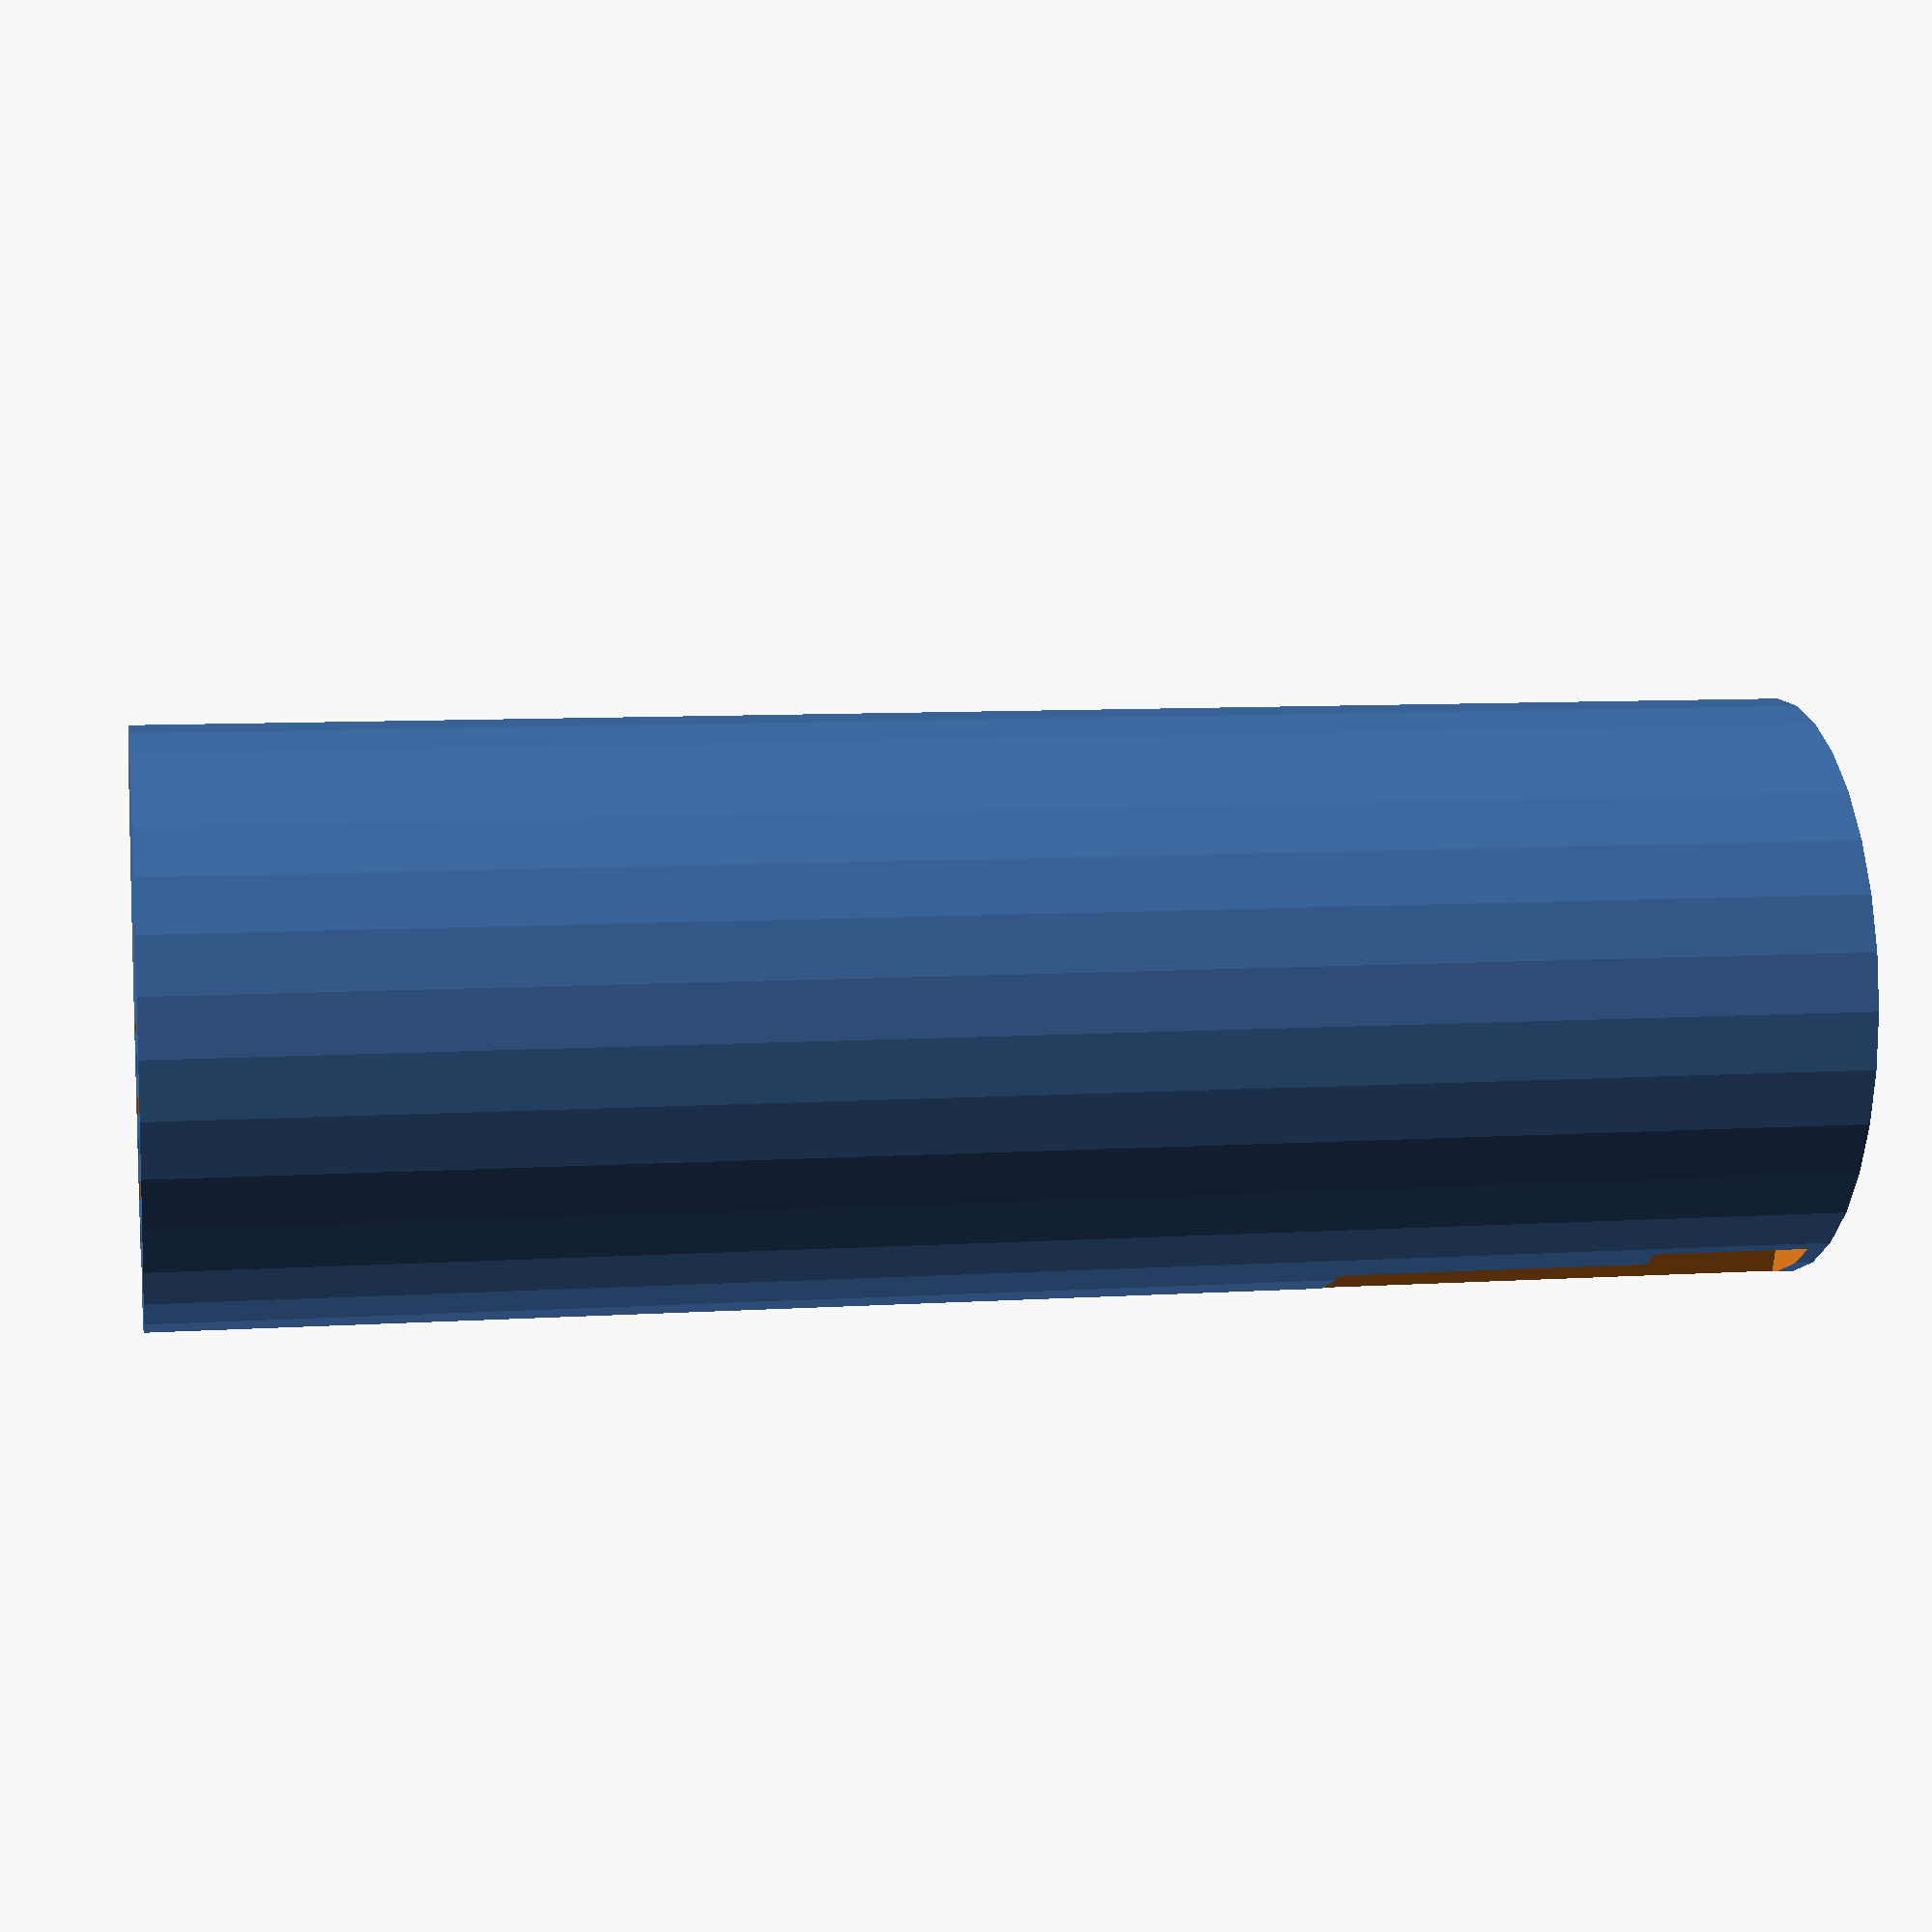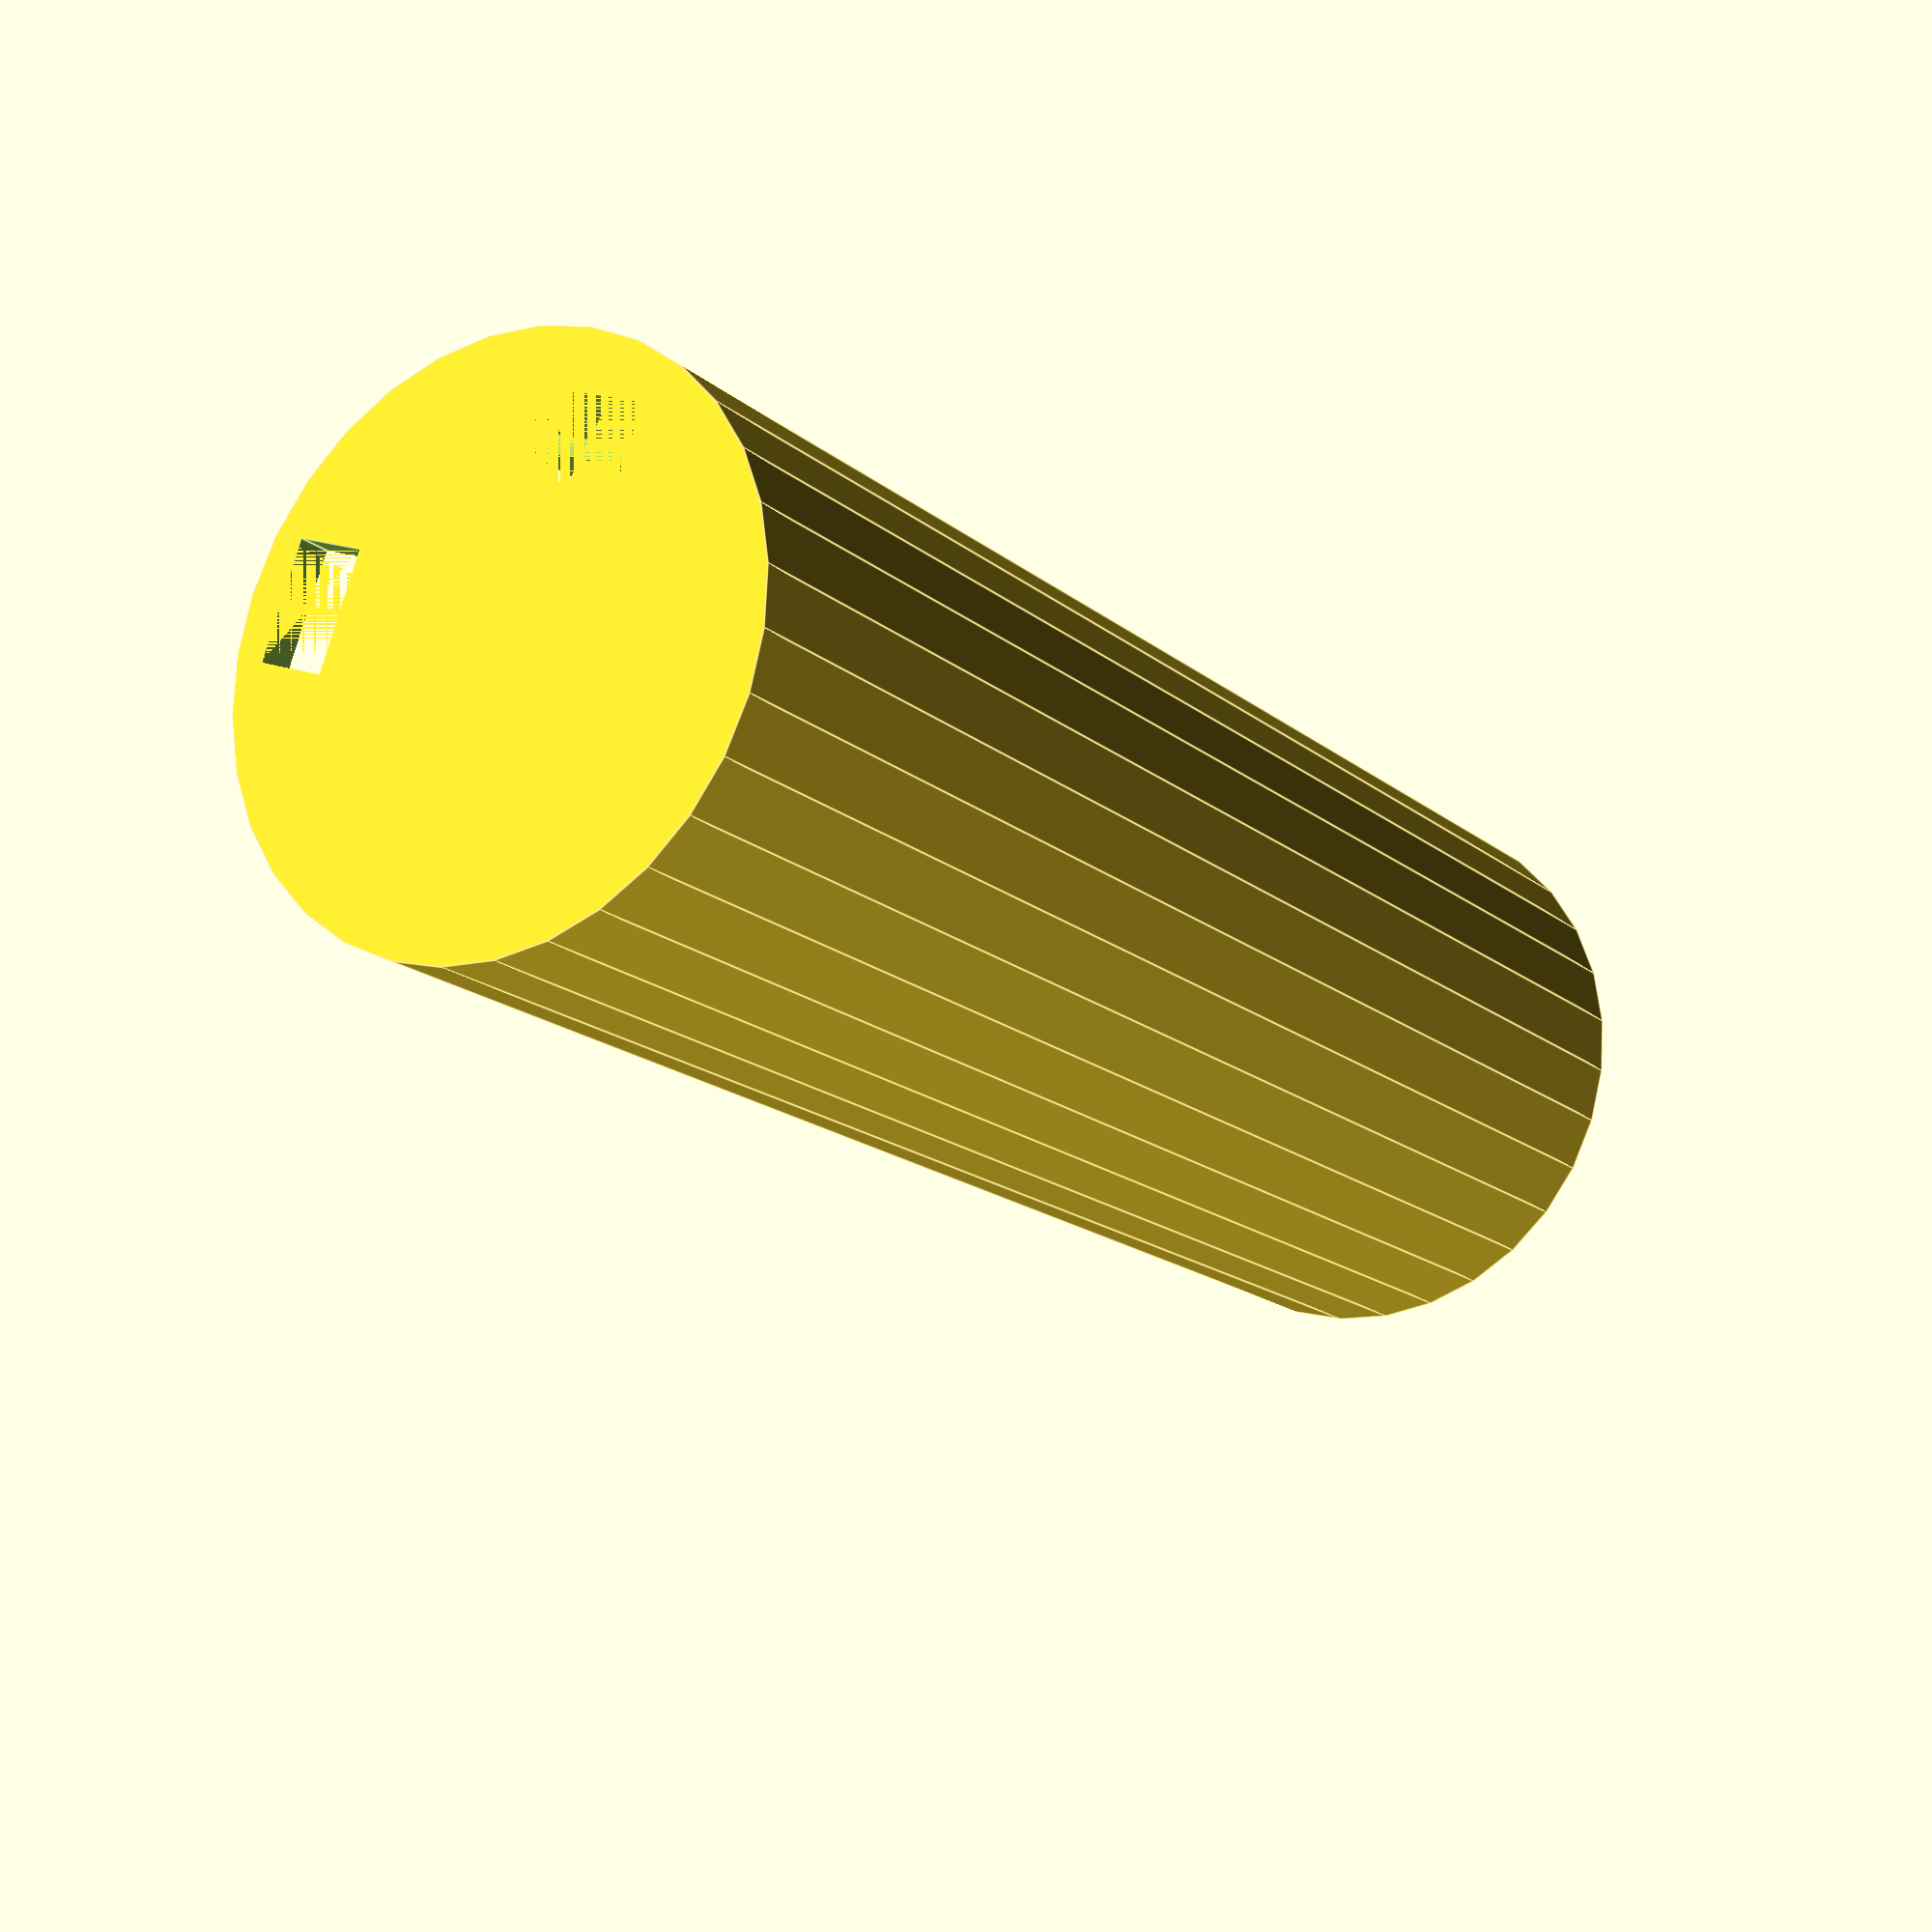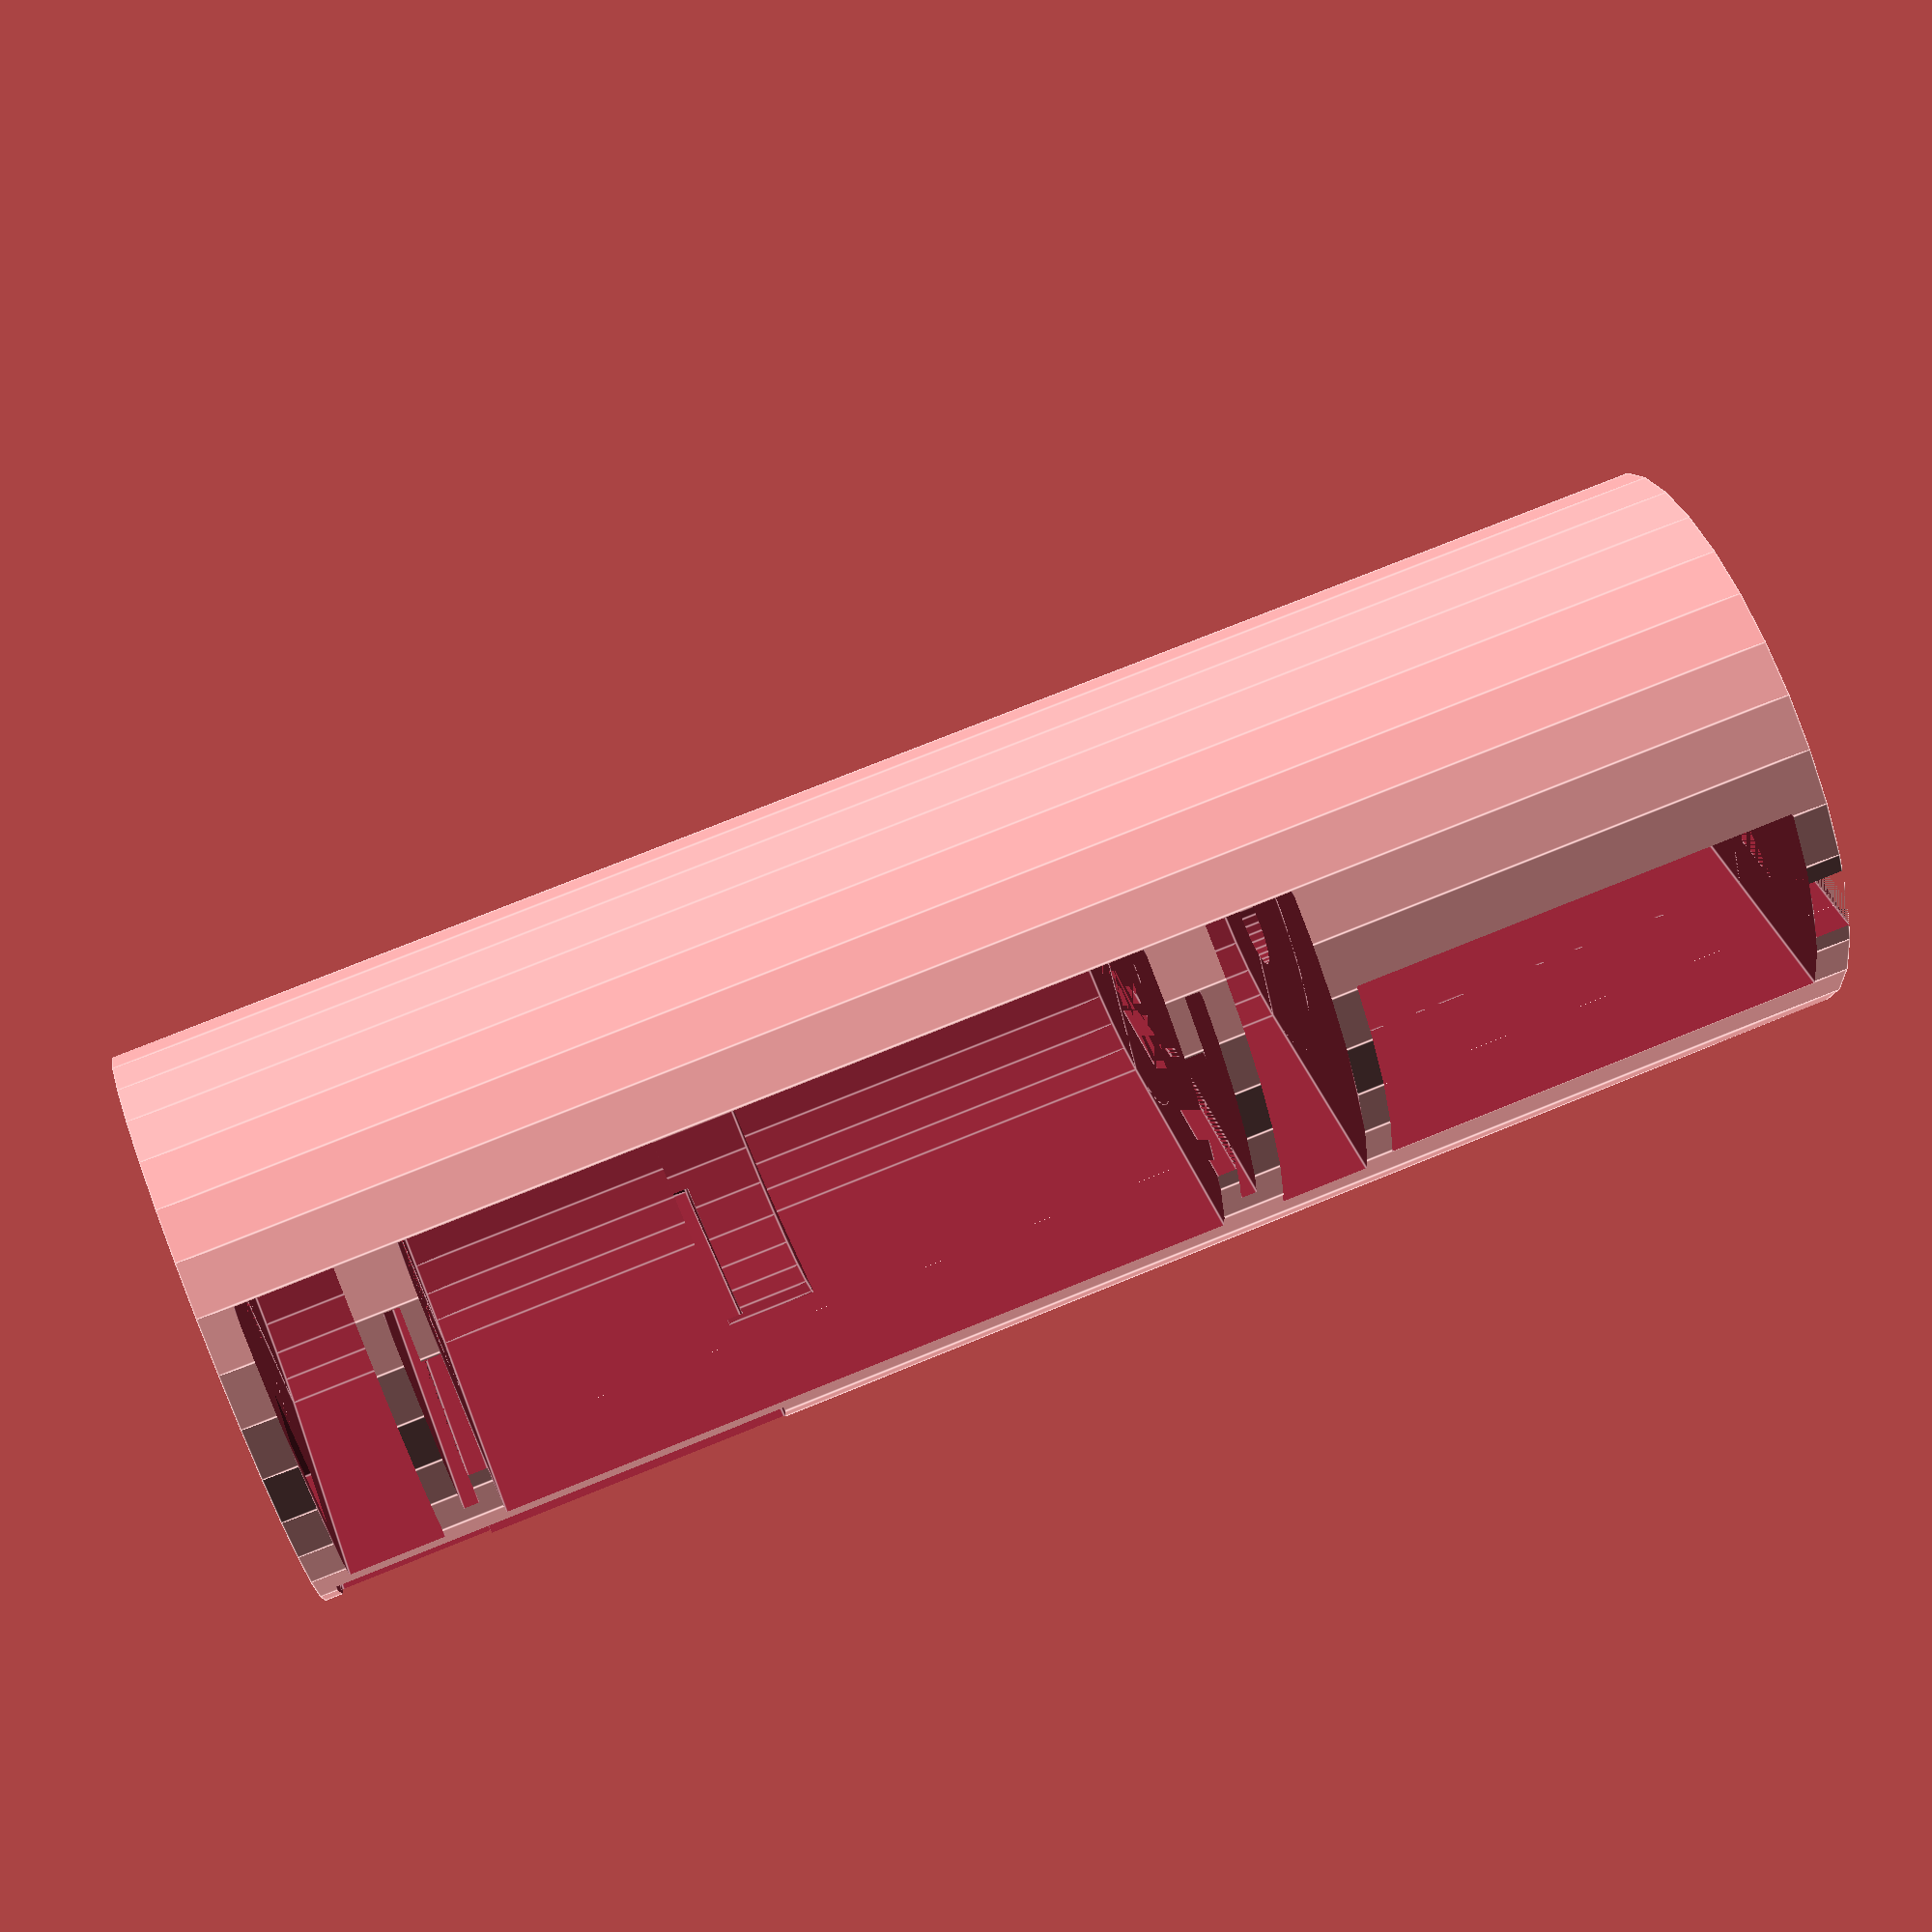
<openscad>
$fn = 32;

height = 90.5;
outer_d = 32;

magnet_h = 5.5;
magnet_d = 18.5;

battery_h = 42;
battery_d = 18.5;

splitter_disc_h = 2;

battery_contact_spacer = 3.5;
battery_contact_slot_dim = [13.6, outer_d, 0.9];
battery_contact_cutout_dim = [8, outer_d, 1.1];

fet_h = 5;
fet_d = magnet_d;

motor_dim = [12.5, 10.5, 25.5];
motor_shaft_d = 4;

charger_dim = [17.5, 3.5, 26];
charger_conn_dim = [8.2, 4.5, 8.7];

button_dims = [6.5, 4, 3.5];

wire_duct_d = 5;


difference() {
    // body
    //cylinder(h=60, d=outer_d);
    cylinder(h=height, d=outer_d);
    
    translate([2, 0, 0]) union() {
        // magnet
        translate([0, 0, splitter_disc_h]) cylinder(h=magnet_h, d=magnet_d);
        // magnet top cut-out
        translate([-magnet_d / 2, 0, splitter_disc_h]) cube([magnet_d, outer_d / 2, magnet_h]);
        
        // battery
        battery_bottom_z = splitter_disc_h + magnet_h + battery_contact_spacer;
        battery_top_z = battery_bottom_z + battery_h;
        translate([0, 0, battery_bottom_z]) cylinder(h=battery_h, d=battery_d);
        // battery top cut-out
        translate([-battery_d / 2, 0, battery_bottom_z]) cube([battery_d, outer_d / 2, battery_h]);
        
        // battery contact holder bottom
        translate([-battery_contact_slot_dim.x / 2, -battery_d / 2, battery_bottom_z - (battery_contact_slot_dim.z + battery_contact_cutout_dim.z)])
            cube(battery_contact_slot_dim);
        translate([-battery_contact_cutout_dim.x / 2, -battery_d / 2, battery_bottom_z - battery_contact_cutout_dim.z])
            cube(battery_contact_cutout_dim);
        // battery contact holder top
        translate([-battery_contact_cutout_dim.x / 2, -battery_d / 2, battery_top_z])
            cube(battery_contact_cutout_dim);
        translate([-battery_contact_slot_dim.x / 2, -battery_d / 2, battery_top_z + battery_contact_cutout_dim.z])
            cube(battery_contact_slot_dim);
        
        // wire duct axial
        axial_wire_duct_bottom_z = splitter_disc_h / 2;
        axial_wire_duct_length = axial_wire_duct_bottom_z + battery_top_z + battery_contact_spacer + splitter_disc_h + fet_h;
        translate([0, -battery_d / 2 , axial_wire_duct_bottom_z])
            cylinder(h=axial_wire_duct_length, d=wire_duct_d);
        
        // wire duct below magnet
        translate([-wire_duct_d / 2, -battery_d / 2, splitter_disc_h / 2])
            cube([wire_duct_d, outer_d / 2 + 2, splitter_disc_h / 2]);
        // wire duct to charger
        translate([0, 0, charger_dim.z]) difference() {
            cylinder(h=wire_duct_d, d=battery_d + wire_duct_d);
            translate([0, -(battery_d + wire_duct_d)/2 , 0])
                cube([battery_d + wire_duct_d, battery_d + wire_duct_d, wire_duct_d]);
        }
        
        // fet
        fet_bottom_z = battery_top_z + battery_contact_spacer;
        translate([0, 0, fet_bottom_z]) cylinder(h=fet_h, d=fet_d);
        // fet top cut-out
        translate([-fet_d / 2, 0, fet_bottom_z]) cube([fet_d, outer_d / 2, fet_h]);
    }
    
    // motor
    translate([-motor_dim.x / 2, -motor_dim.y / 2, height - splitter_disc_h - motor_dim.z])
        cube([motor_dim.x, motor_dim.y, motor_dim.z]);
    // motor top cut-out
    translate([-motor_dim.x / 2, 0, height - splitter_disc_h - motor_dim.z])
        cube([motor_dim.x, outer_d / 2, motor_dim.z]);
    
    // motor shaft cut-out
    translate([0, 0, height - splitter_disc_h]) cylinder(h=splitter_disc_h, d=motor_shaft_d);
    translate([-motor_shaft_d / 2, 0, height - splitter_disc_h]) cube([motor_shaft_d, outer_d / 2, splitter_disc_h]);
    
    // motor - fet wire duct
    translate([0, 0, height - splitter_disc_h - motor_dim.z -wire_duct_d]) cylinder(h=wire_duct_d, d=wire_duct_d);
    
    // charger
    translate([-battery_d / 2 + 1, -battery_d / 2, splitter_disc_h / 2]) rotate([0, 0, 90]) union() {
        cube([charger_dim.x * 2.5, charger_dim.y, charger_dim.z]);
        charger_conn_x_off = charger_dim.x / 2 - charger_conn_dim.x / 2;
        translate([charger_conn_x_off, 0, 0])
            cube([charger_conn_dim.x * 2.5, charger_conn_dim.y, charger_conn_dim.z]);
        // bottom cut-out
        translate([charger_dim.x / 2 - charger_conn_dim.x / 2, 0, -1])
            cube([charger_conn_dim.x, charger_conn_dim.y, charger_conn_dim.z]);
    }
    
    //button
    translate([-button_dims.x / 2, outer_d / 2 - button_dims.y - 2, 0]) cube([button_dims.x, button_dims.y, button_dims.z]);
}

</openscad>
<views>
elev=171.8 azim=19.3 roll=100.1 proj=p view=solid
elev=196.6 azim=250.0 roll=327.9 proj=p view=edges
elev=286.4 azim=303.5 roll=247.8 proj=p view=edges
</views>
